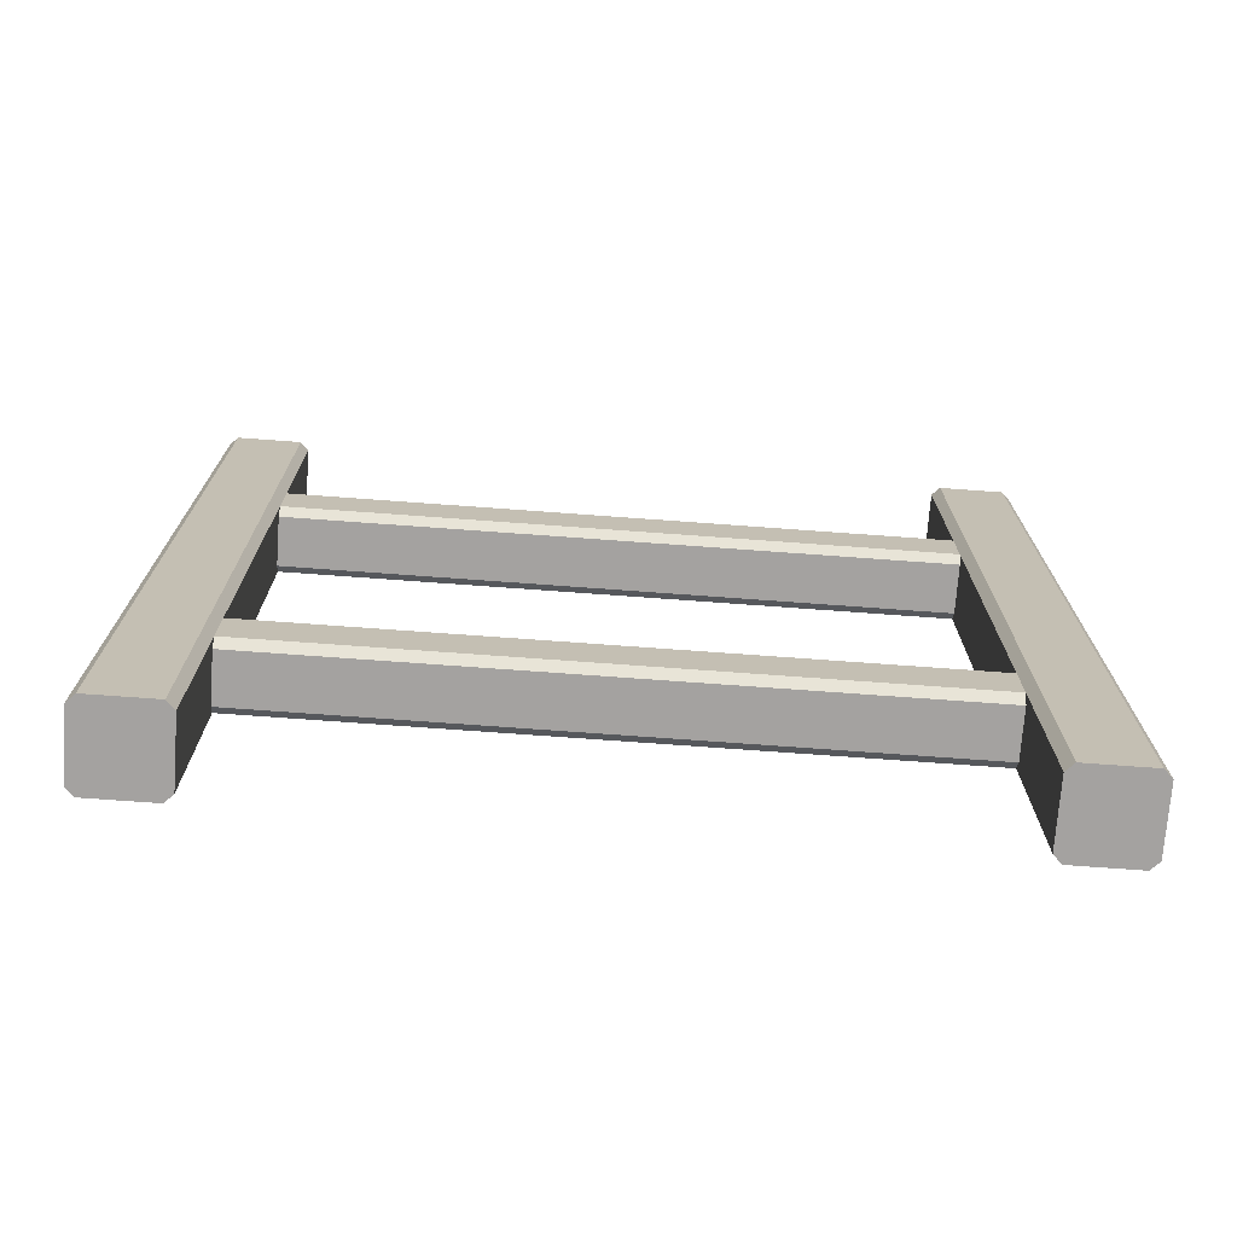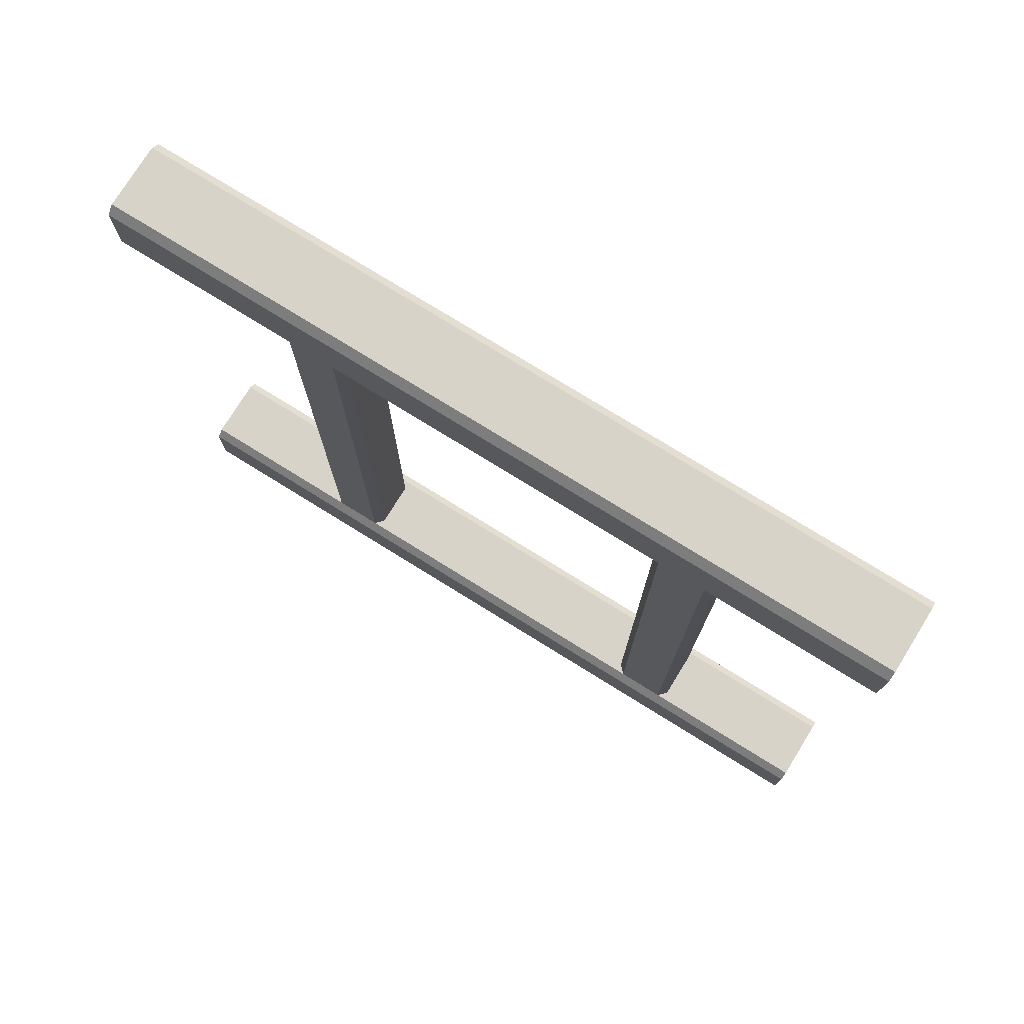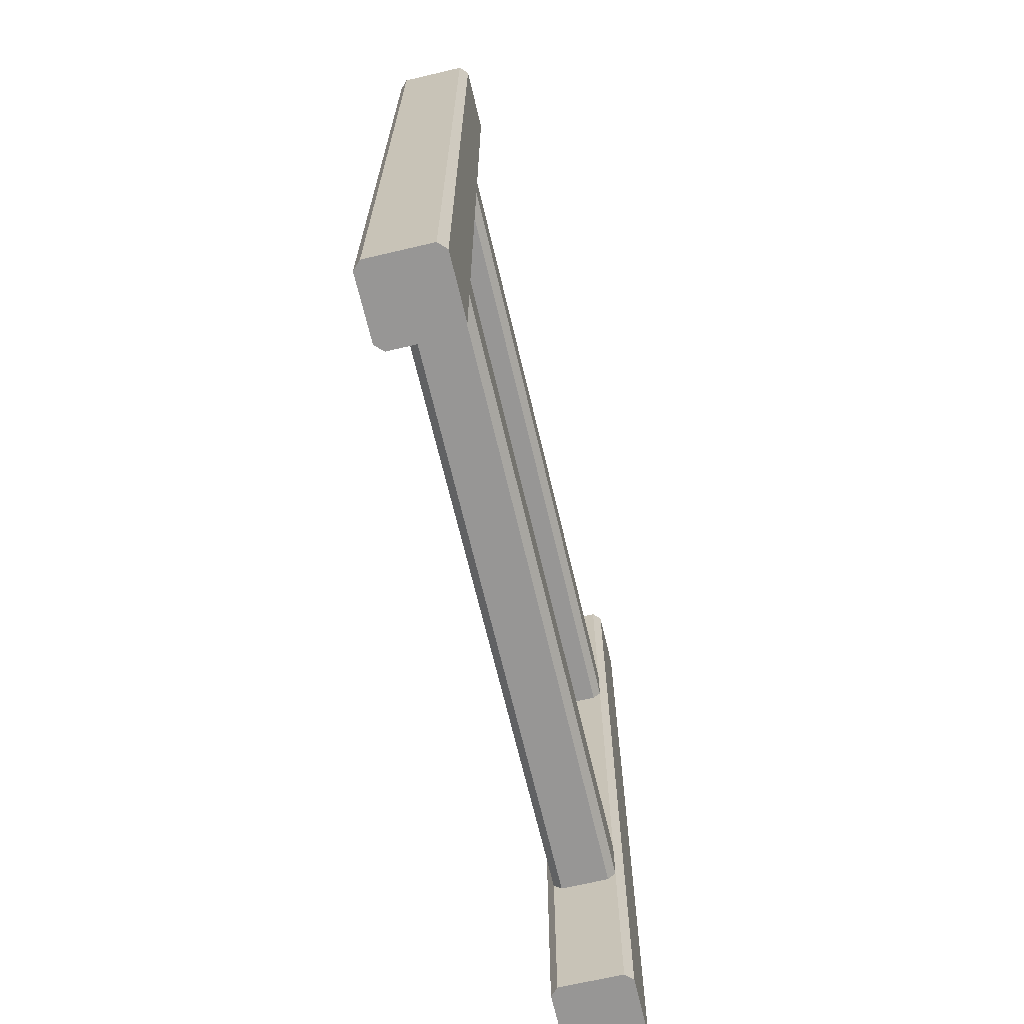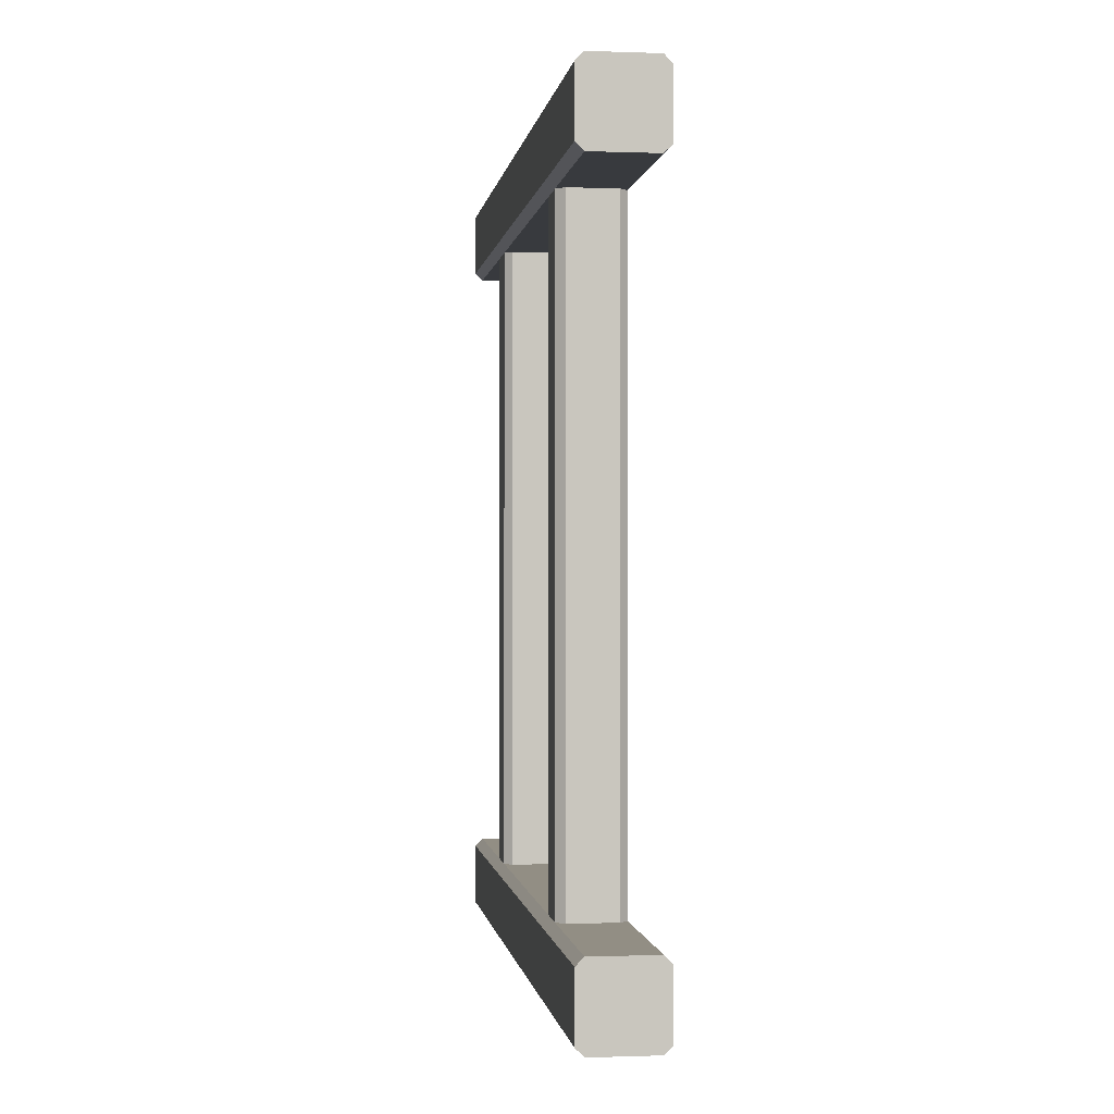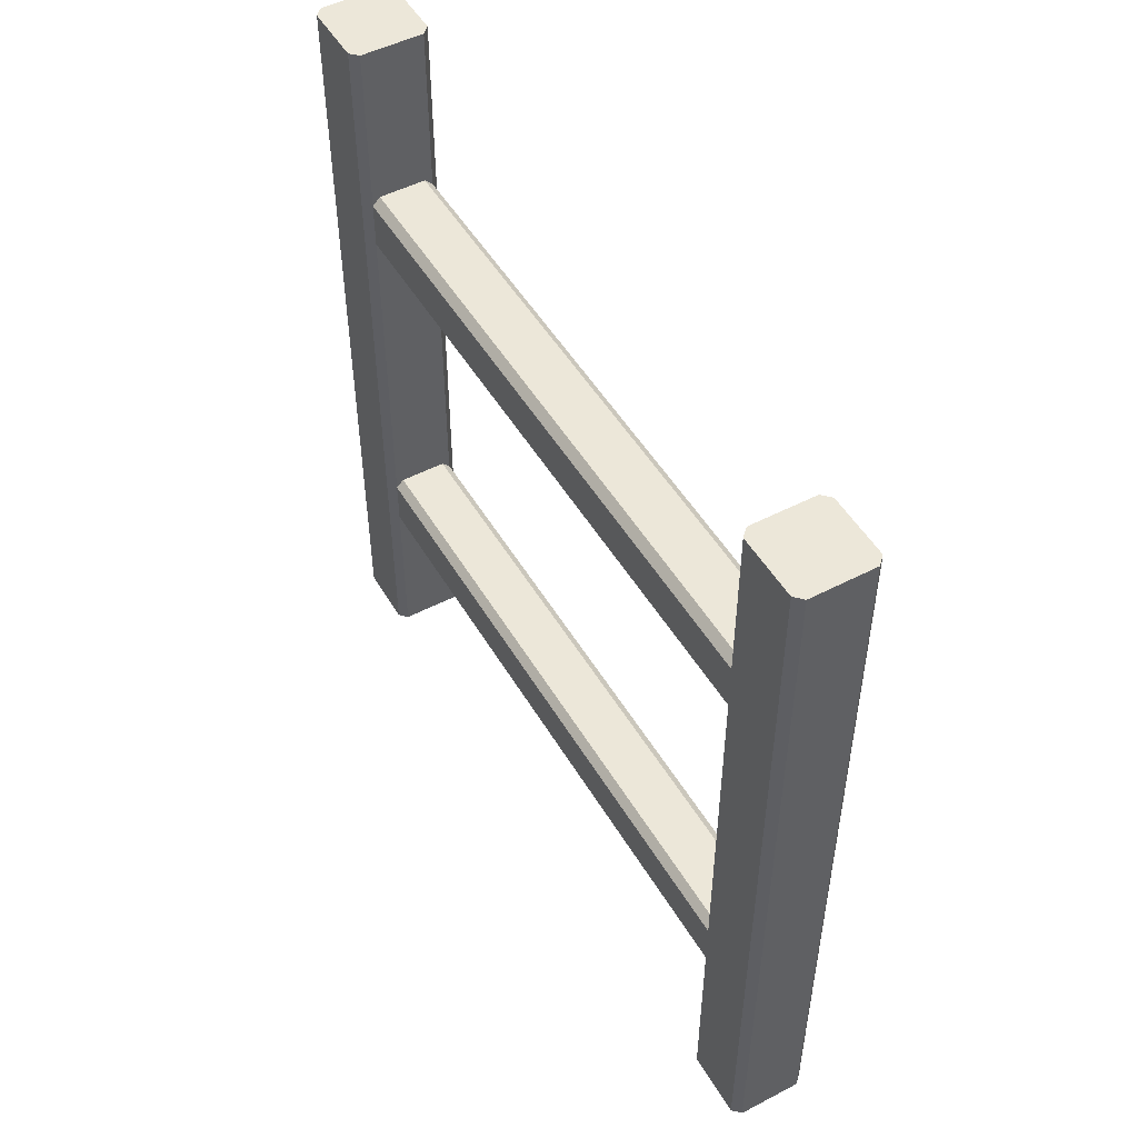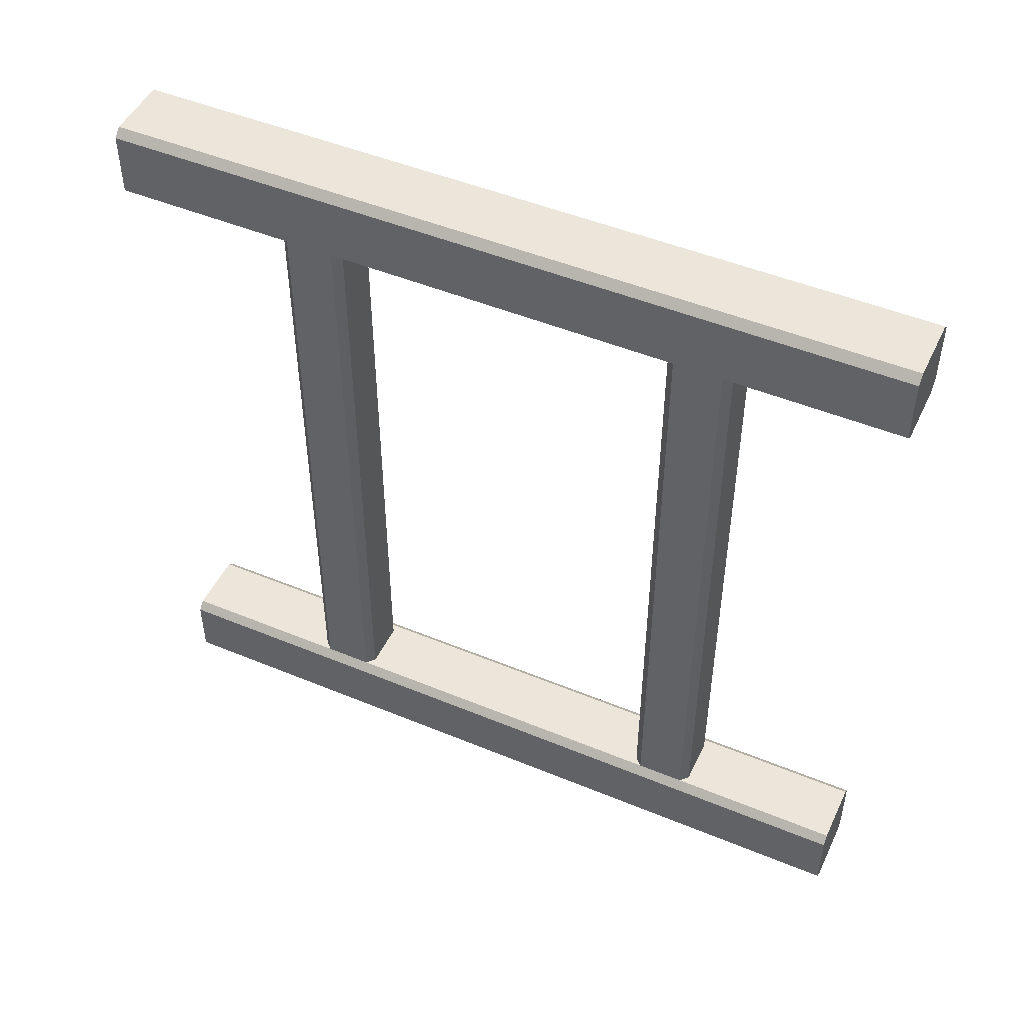
<metadata>
{"format":"obj","ext":"obj","renderer":"f3d","projection":"perspective","resolution":1024,"background":"white","views":[{"elev":-72.7,"azim":-94.2,"up":"+Y"},{"elev":76.1,"azim":-58.2,"up":"+Z"},{"elev":-68.0,"azim":-166.7,"up":"+Y"},{"elev":-0.4,"azim":172.3,"up":"+Z"},{"elev":50.1,"azim":-29.7,"up":"+Y"},{"elev":48.5,"azim":114.8,"up":"+Z"}]}
</metadata>
<code>
o SM_1M_Railing_Cube.013
v -46 0 3e-06
v -45 0 1
v -55 0 1
v -54 0 3e-06
v -54 0 10
v -55 0 9
v -45 0 9
v -46 0 10
v -54 100 3e-06
v -55 100 1
v -45 100 1
v -46 100 3e-06
v -46 100 10
v -45 100 9
v -55 100 9
v -54 100 10
v -55 100 99
v -54 100 100
v -46 100 100
v -45 100 99
v -45 100 91
v -46 100 90
v -54 100 90
v -55 100 91
v -45 0 99
v -46 0 100
v -54 0 100
v -55 0 99
v -55 0 91
v -54 0 90
v -46 0 90
v -45 0 91
v -47 21 90
v -46 22 90
v -54 22 90
v -53 21 90
v -53 29 90
v -54 28 90
v -46 28 90
v -47 29 90
v -53 21 10
v -54 22 10
v -46 22 10
v -47 21 10
v -47 29 10
v -46 28 10
v -54 28 10
v -53 29 10
v -54 78 10
v -53 79 10
v -47 79 10
v -46 78 10
v -46 72 10
v -47 71 10
v -53 71 10
v -54 72 10
v -46 78 90
v -47 79 90
v -53 79 90
v -54 78 90
v -54 72 90
v -53 71 90
v -47 71 90
v -46 72 90
f 6 15 10 3
f 28 17 24 29
f 44 33 36 41
f 32 21 20 25
f 14 7 2 11
f 8 13 16 5
f 26 19 18 27
f 22 31 30 23
f 38 47 42 35
f 60 49 56 61
f 64 53 52 57
f 46 39 34 43
f 40 45 48 37
f 58 51 50 59
f 54 63 62 55
f 7 14 13 8
f 3 10 9 4
f 21 32 31 22
f 29 24 23 30
f 25 20 19 26
f 17 28 27 18
f 15 6 5 16
f 11 2 1 12
f 39 46 45 40
f 35 42 41 36
f 53 64 63 54
f 61 56 55 62
f 57 52 51 58
f 49 60 59 50
f 47 38 37 48
f 43 34 33 44
f 12 1 4 9
f 25 26 27 28
f 32 25 28 29
f 31 32 29 30
f 7 8 5 6
f 2 7 6 3
f 1 2 3 4
f 17 18 19 20
f 24 17 20 21
f 23 24 21 22
f 15 16 13 14
f 10 15 14 11
f 9 10 11 12

</code>
